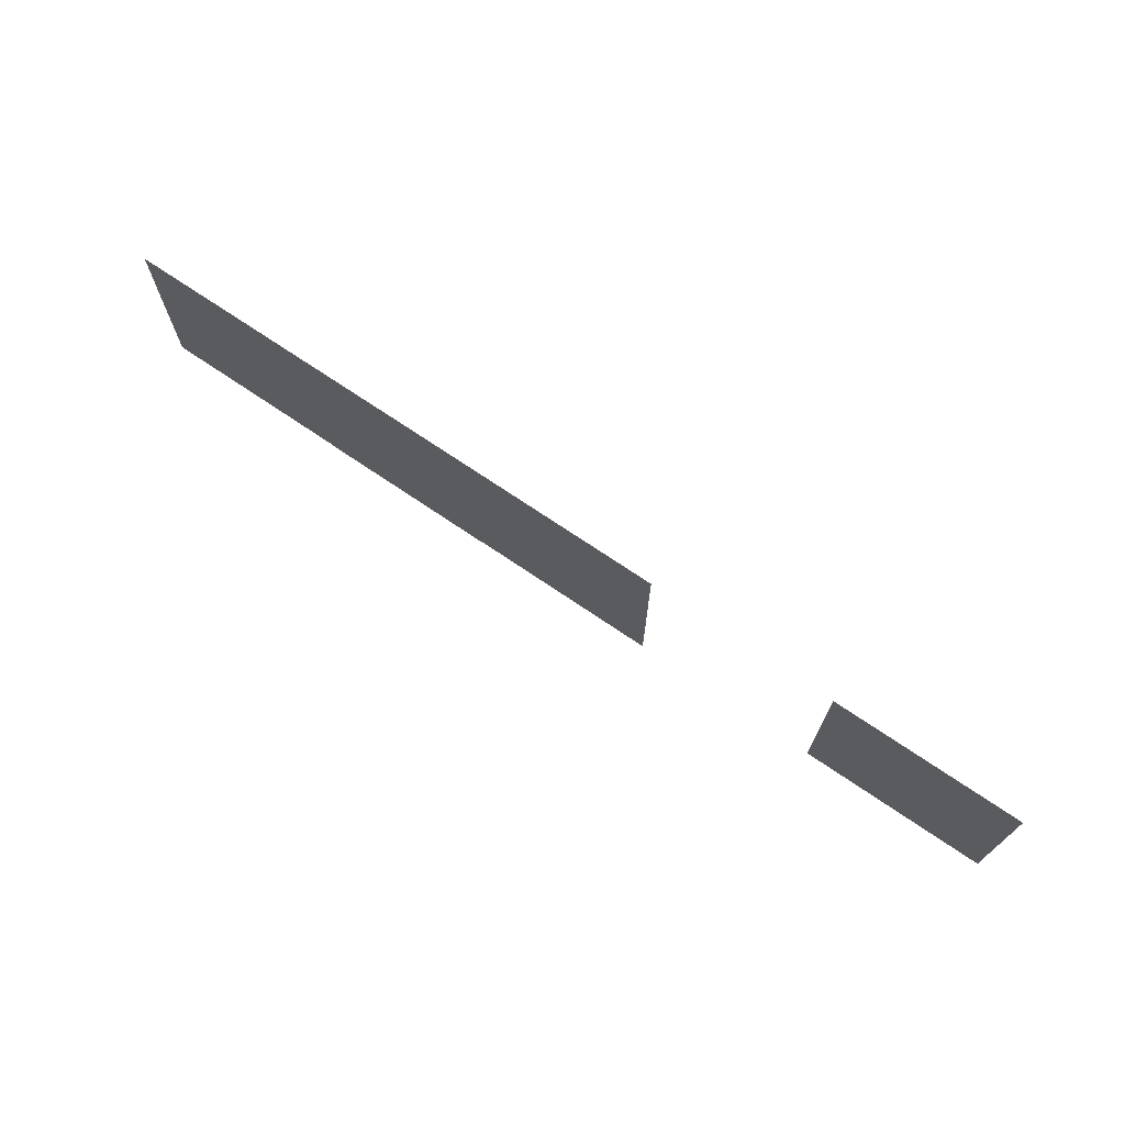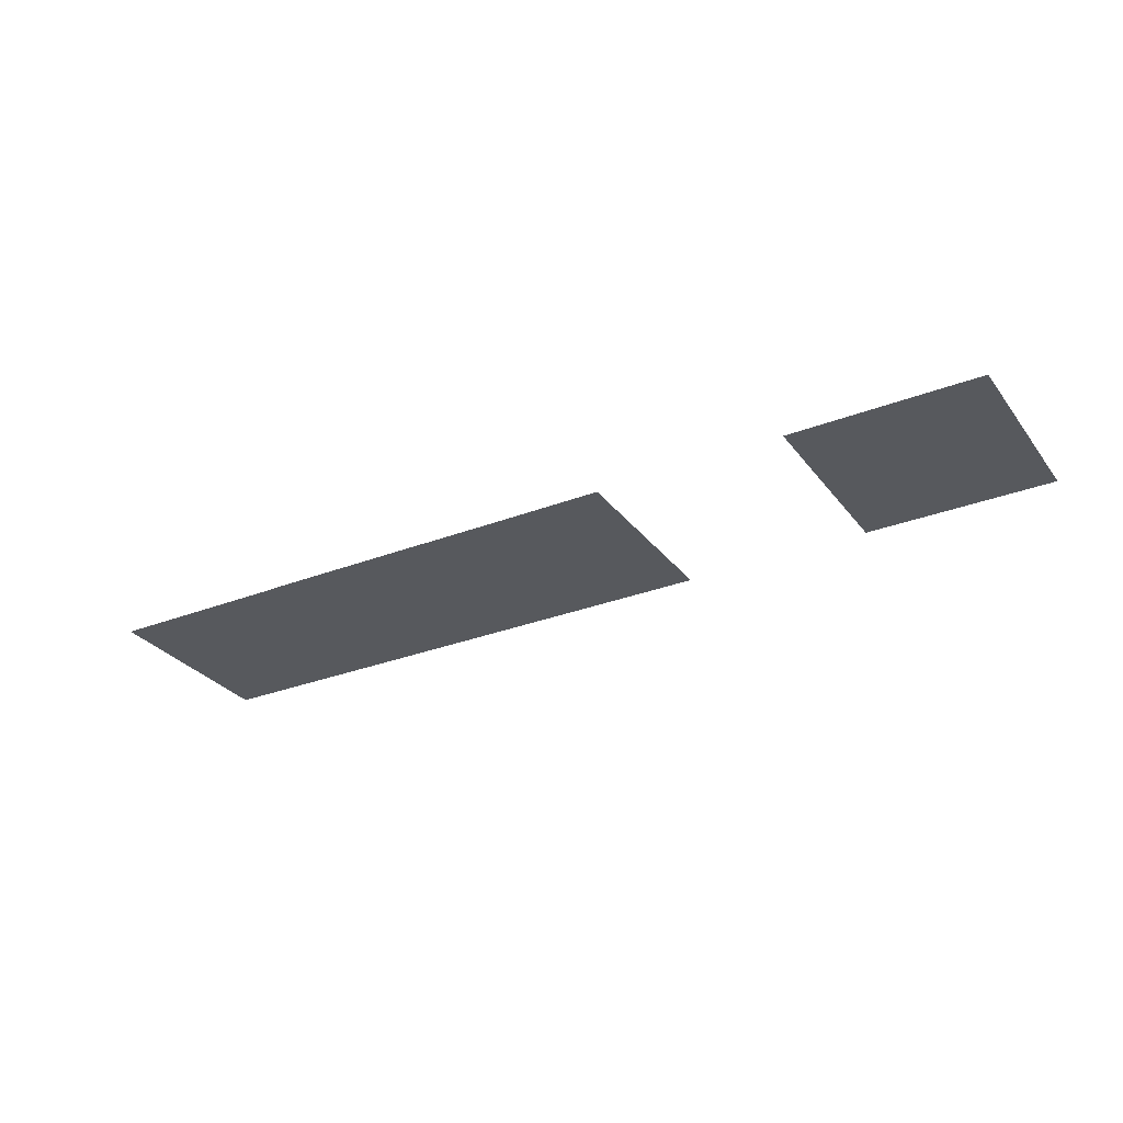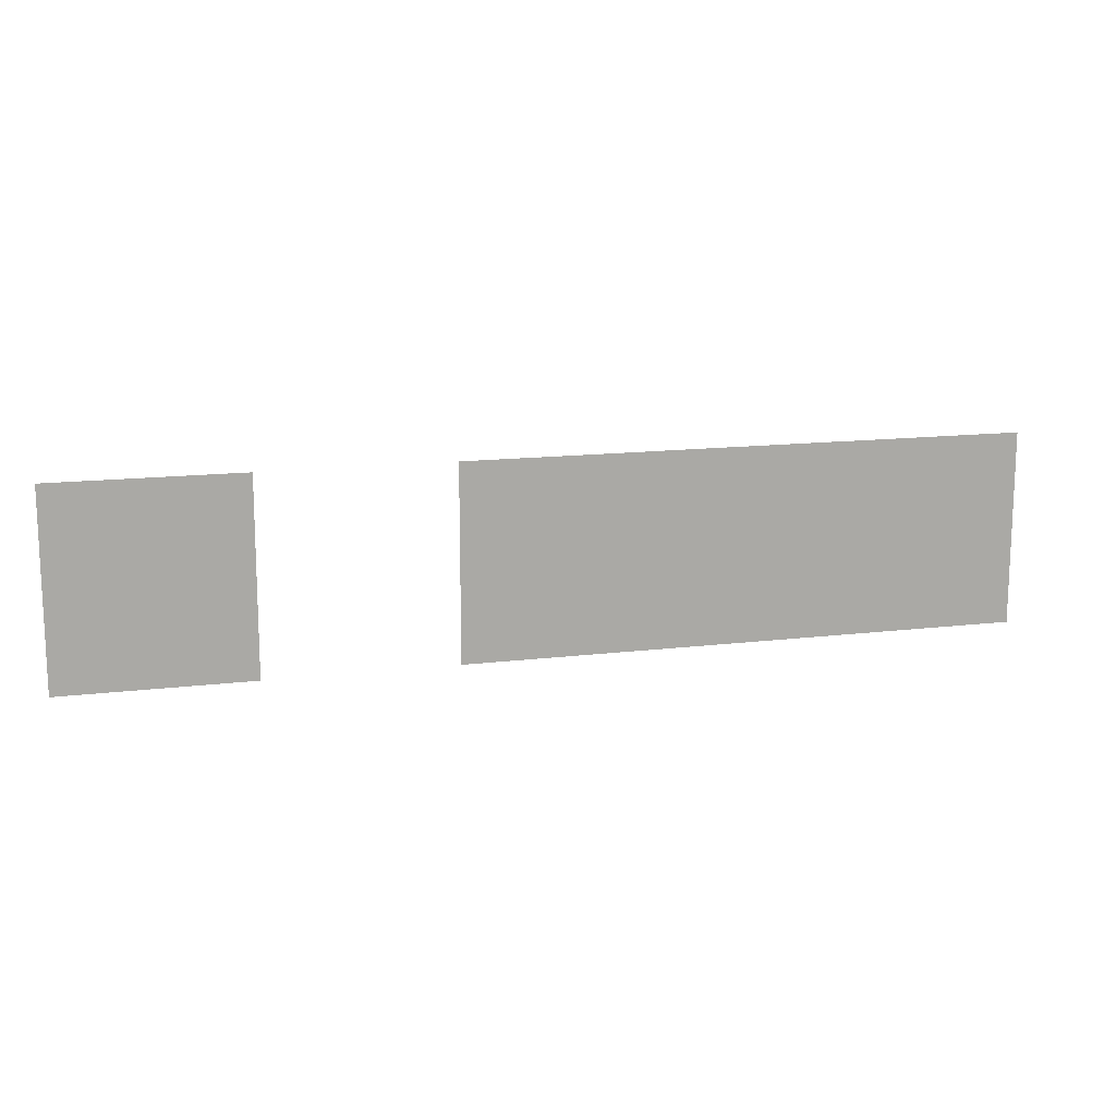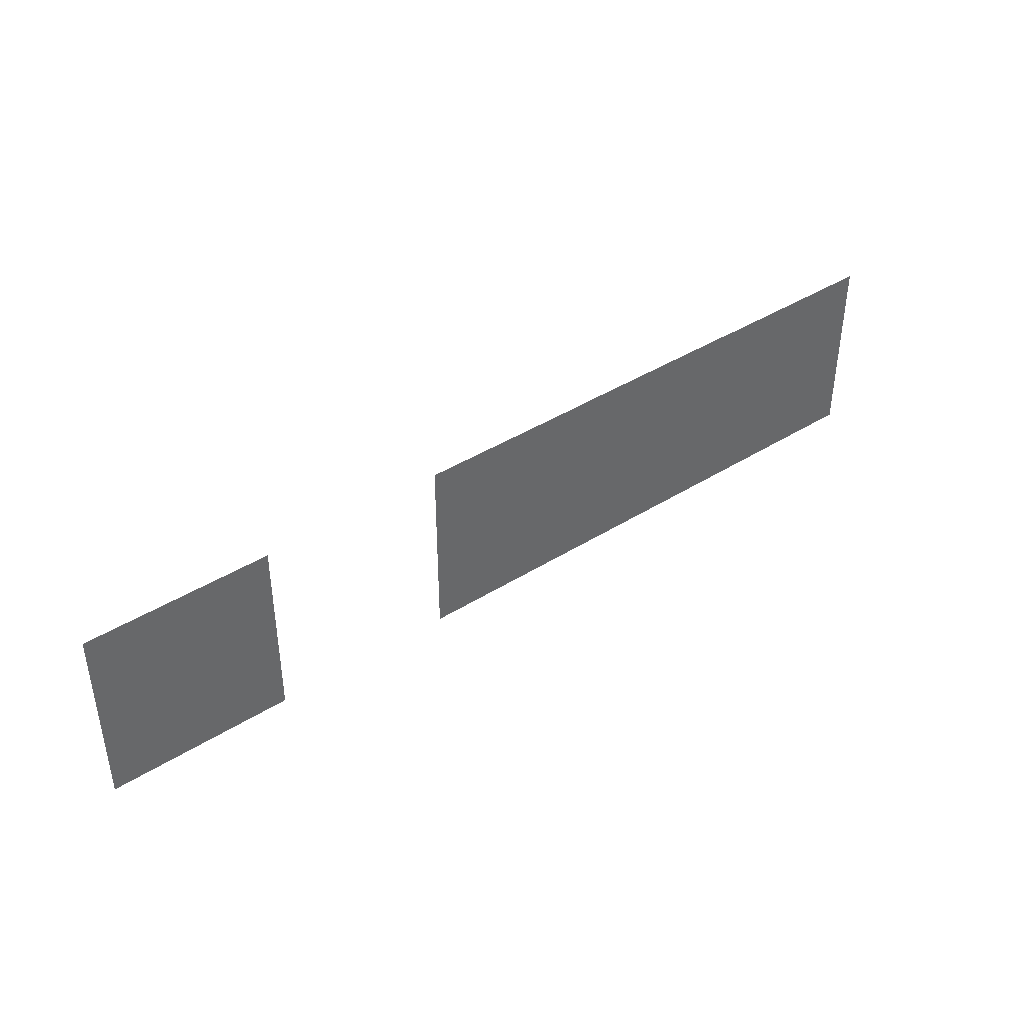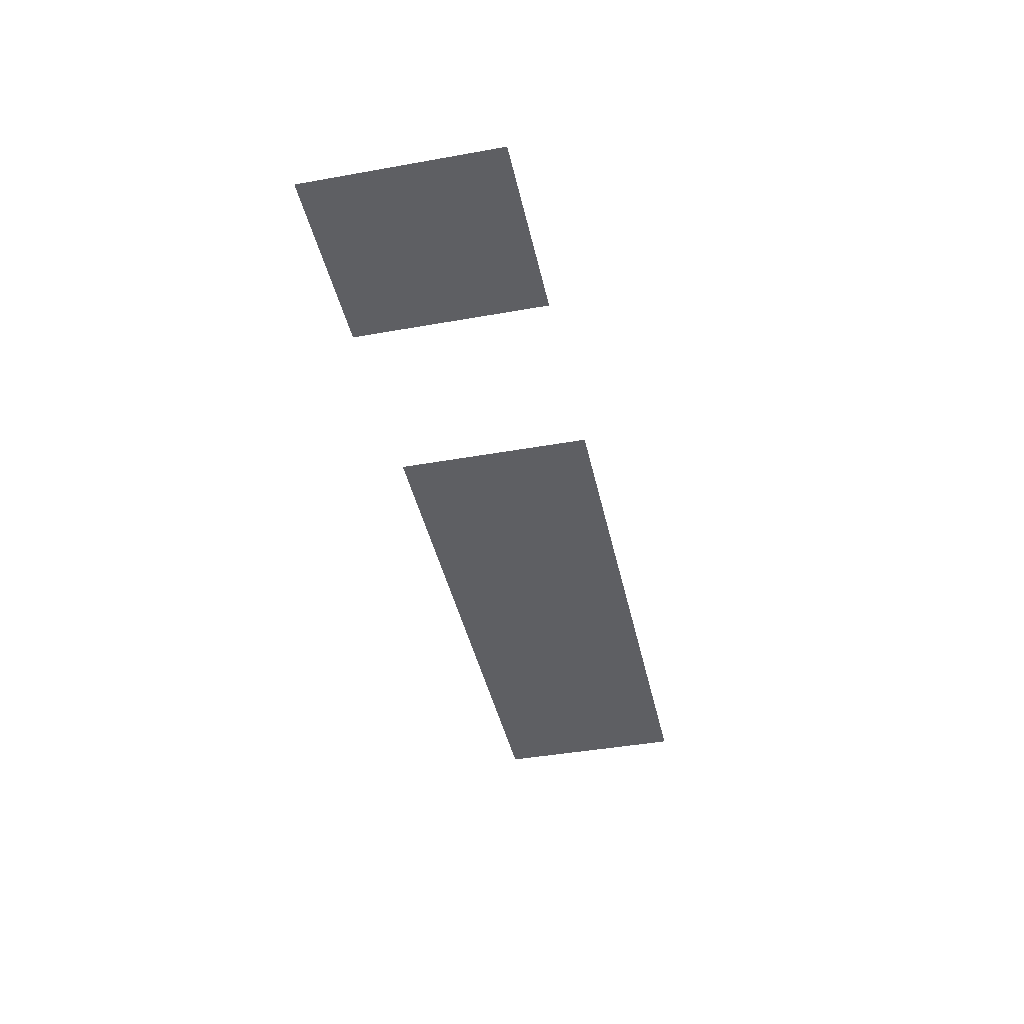
<metadata>
{"format":"obj","ext":"obj","renderer":"f3d","projection":"perspective","resolution":1024,"background":"white","views":[{"elev":71.3,"azim":-145.7,"up":"+Z"},{"elev":-29.6,"azim":-150.1,"up":"+Y"},{"elev":14.1,"azim":-15.1,"up":"+Z"},{"elev":41.3,"azim":-37.3,"up":"+Z"},{"elev":-41.8,"azim":-77.8,"up":"+Y"}]}
</metadata>
<code>
v 0.5135 0.3926 0.0146
v 0.5135 0.3926 0
v 0.5276 0.3926 0
v 0.5276 0.3926 0.0146
f 1 2 3 4
v 0.5417 0.3926 0
v 0.5558 0.3926 0
v 0.5558 0.3926 0.0146
v 0.5417 0.3926 0.0146
f 5 6 7 8
v 0.5558 0.3926 0
v 0.5699 0.3926 0
v 0.5699 0.3926 0.0146
v 0.5558 0.3926 0.0146
f 9 10 11 12
v 0.5699 0.3926 0.0146
v 0.5699 0.3926 0
v 0.584 0.3926 0
v 0.584 0.3926 0.0146
f 13 14 15 16
v 0.5558 0.3926 0.0146
v 0.5558 0.3926 0
v 0.5699 0.3926 0
v 0.5699 0.3926 0.0146
f 17 18 19 20

</code>
